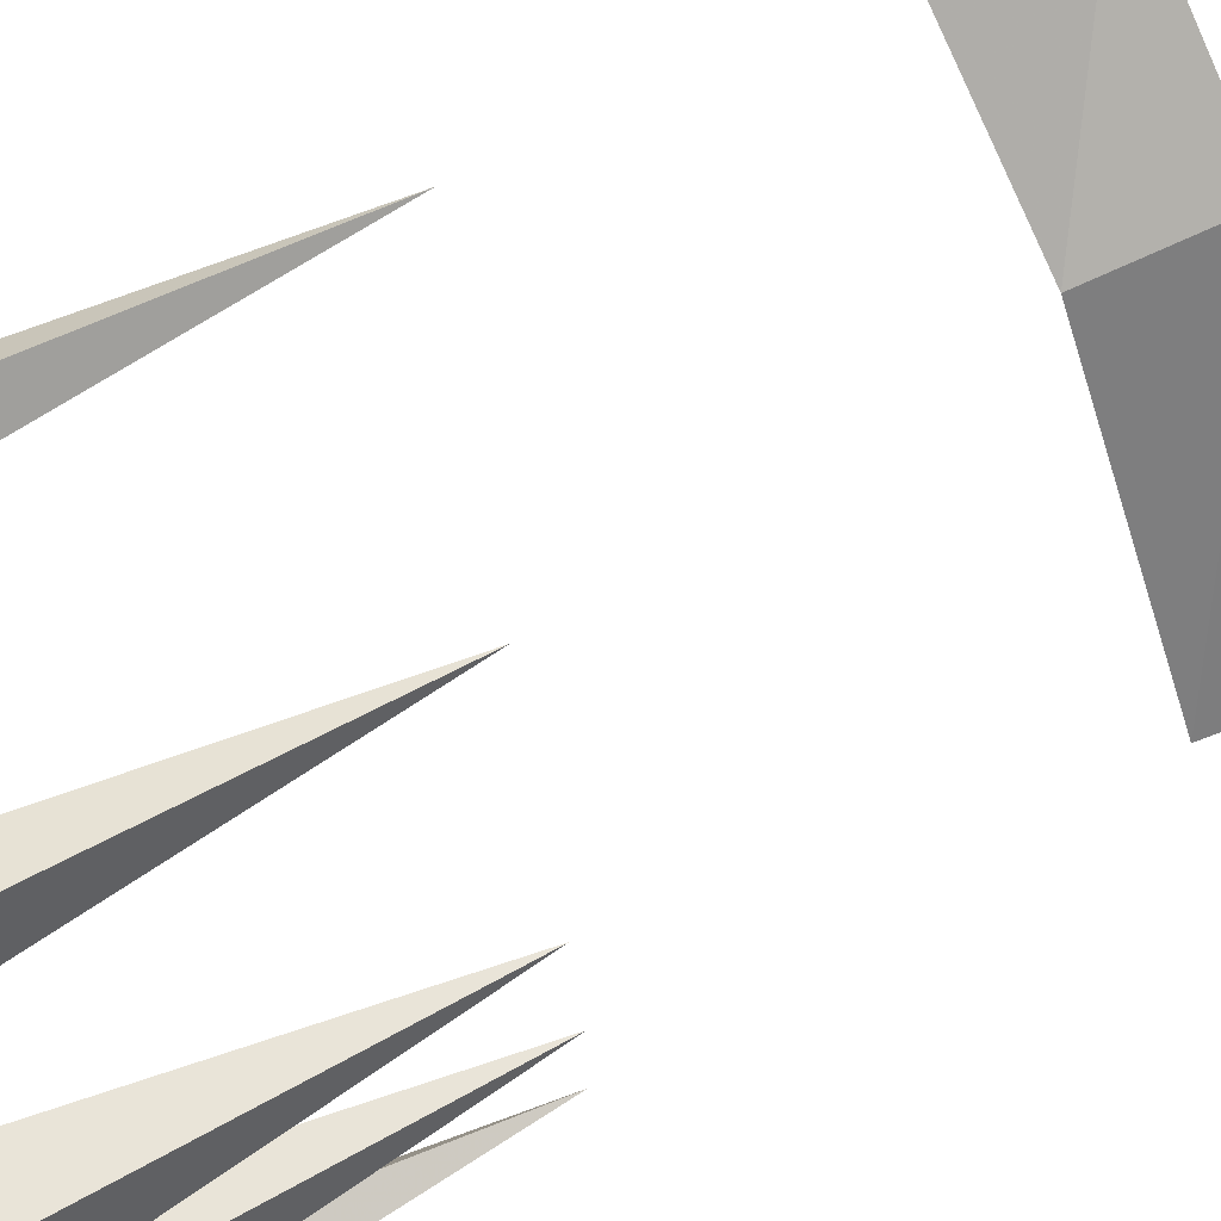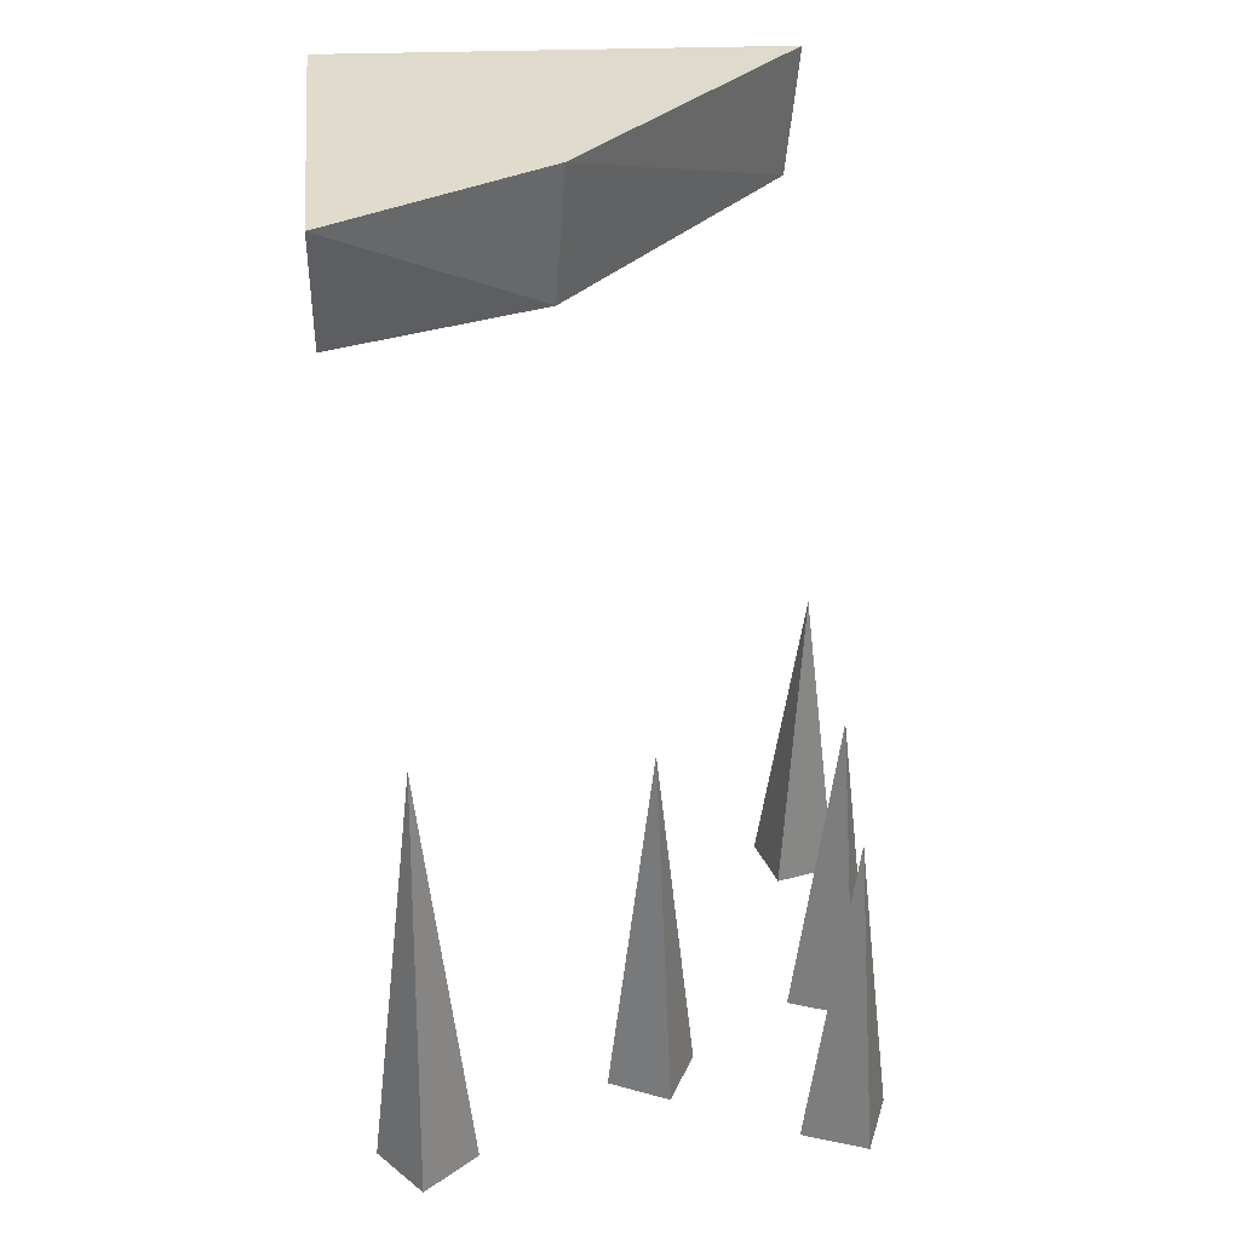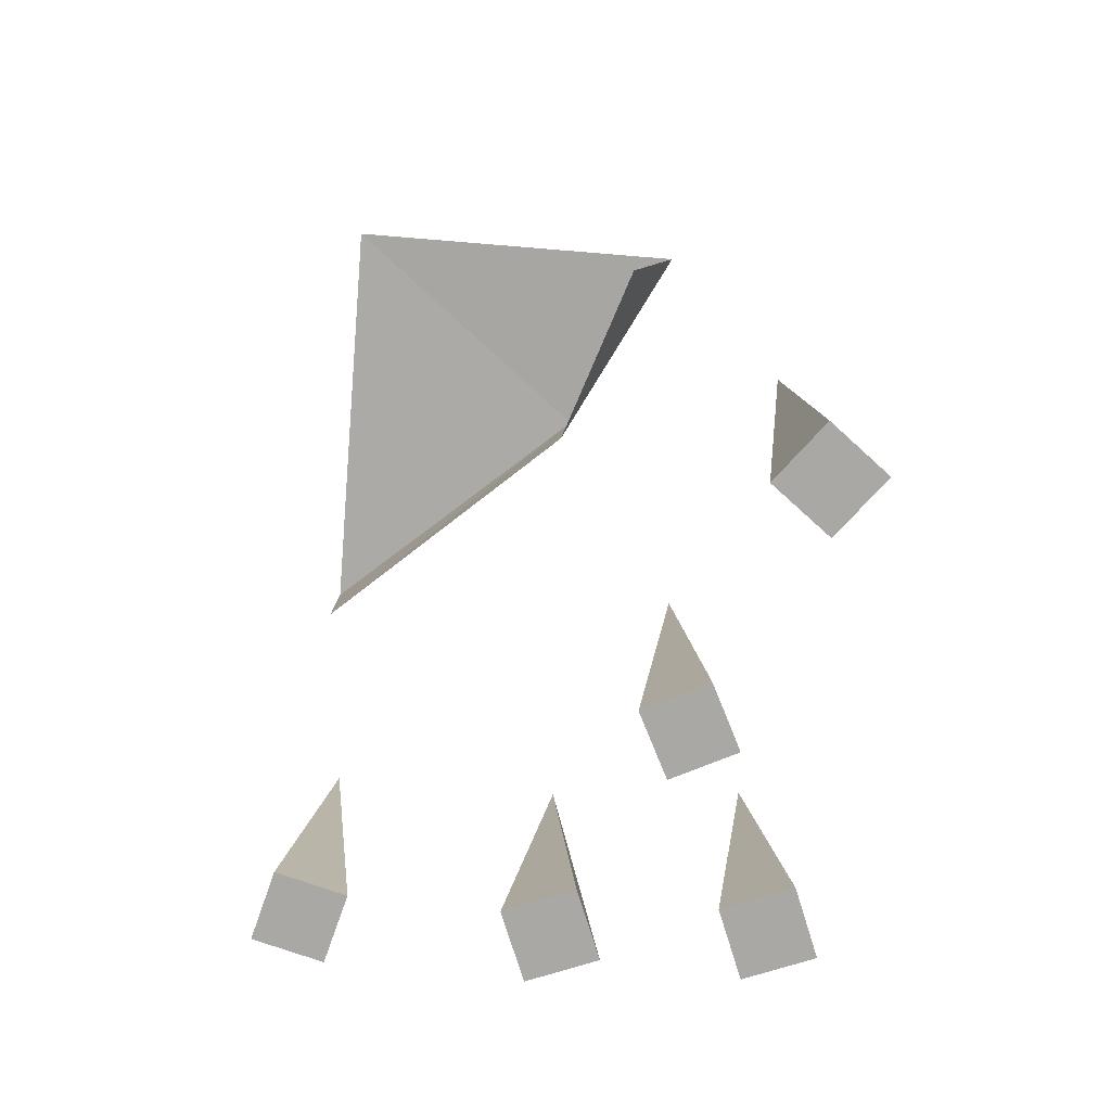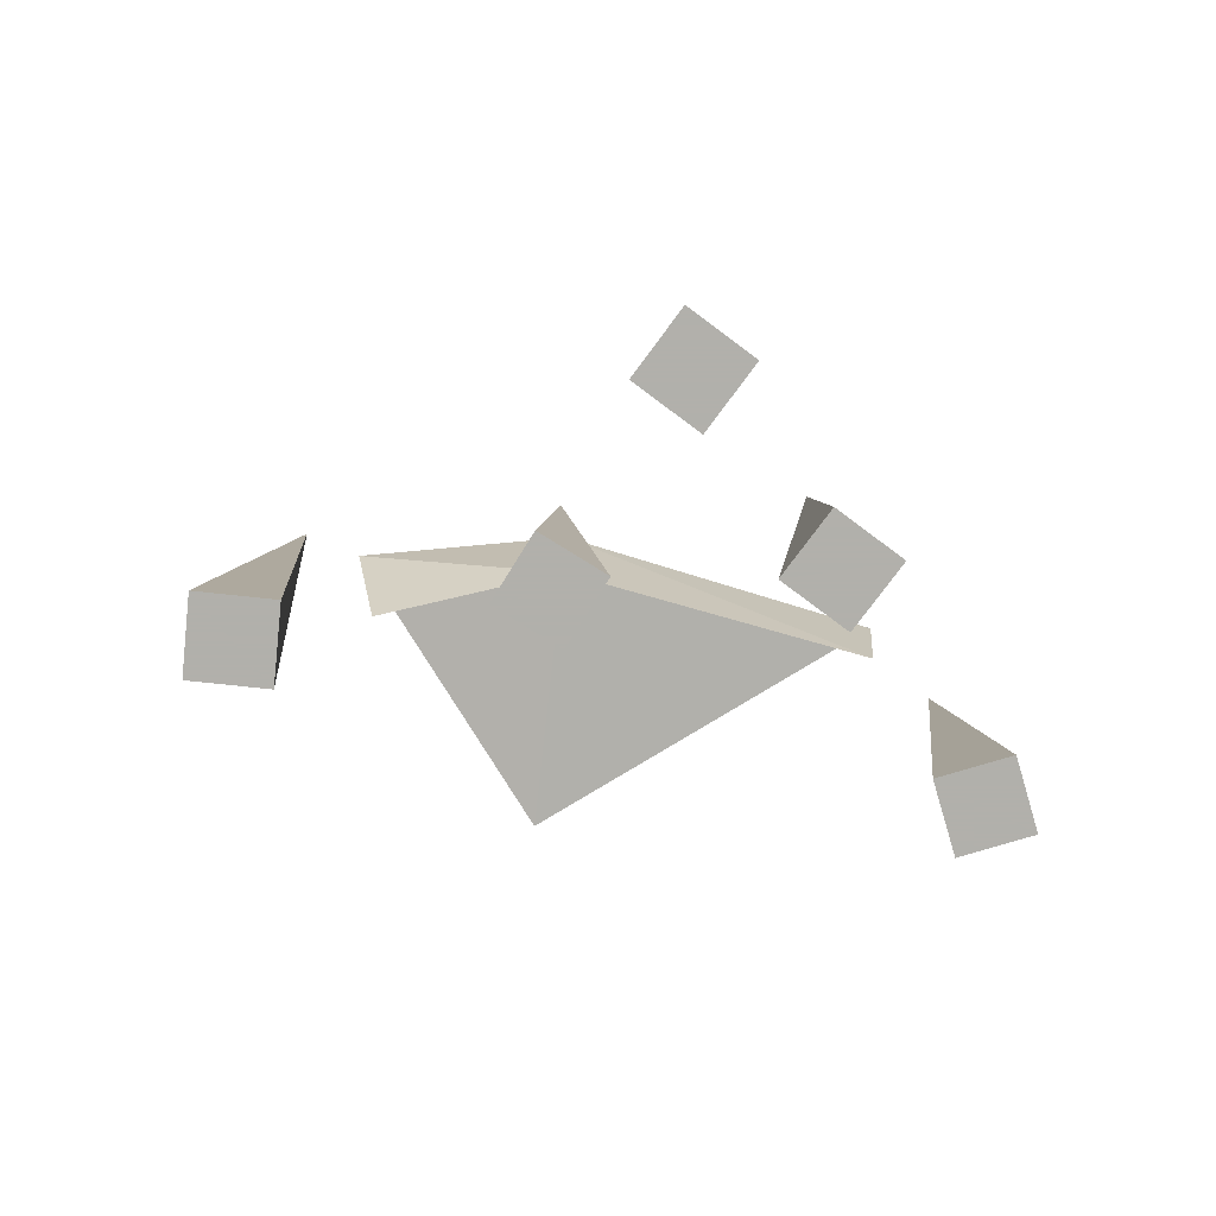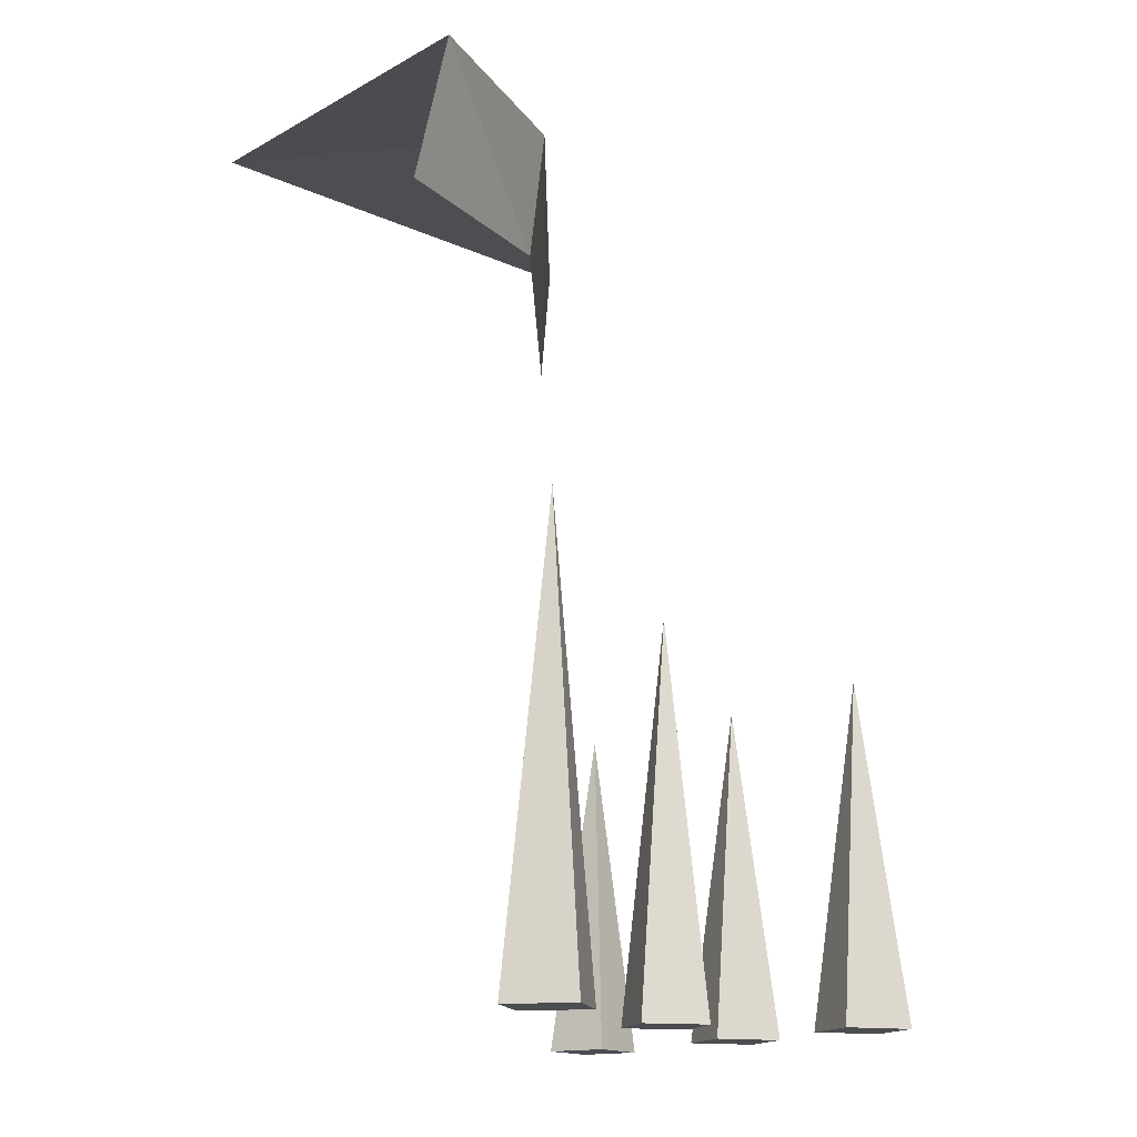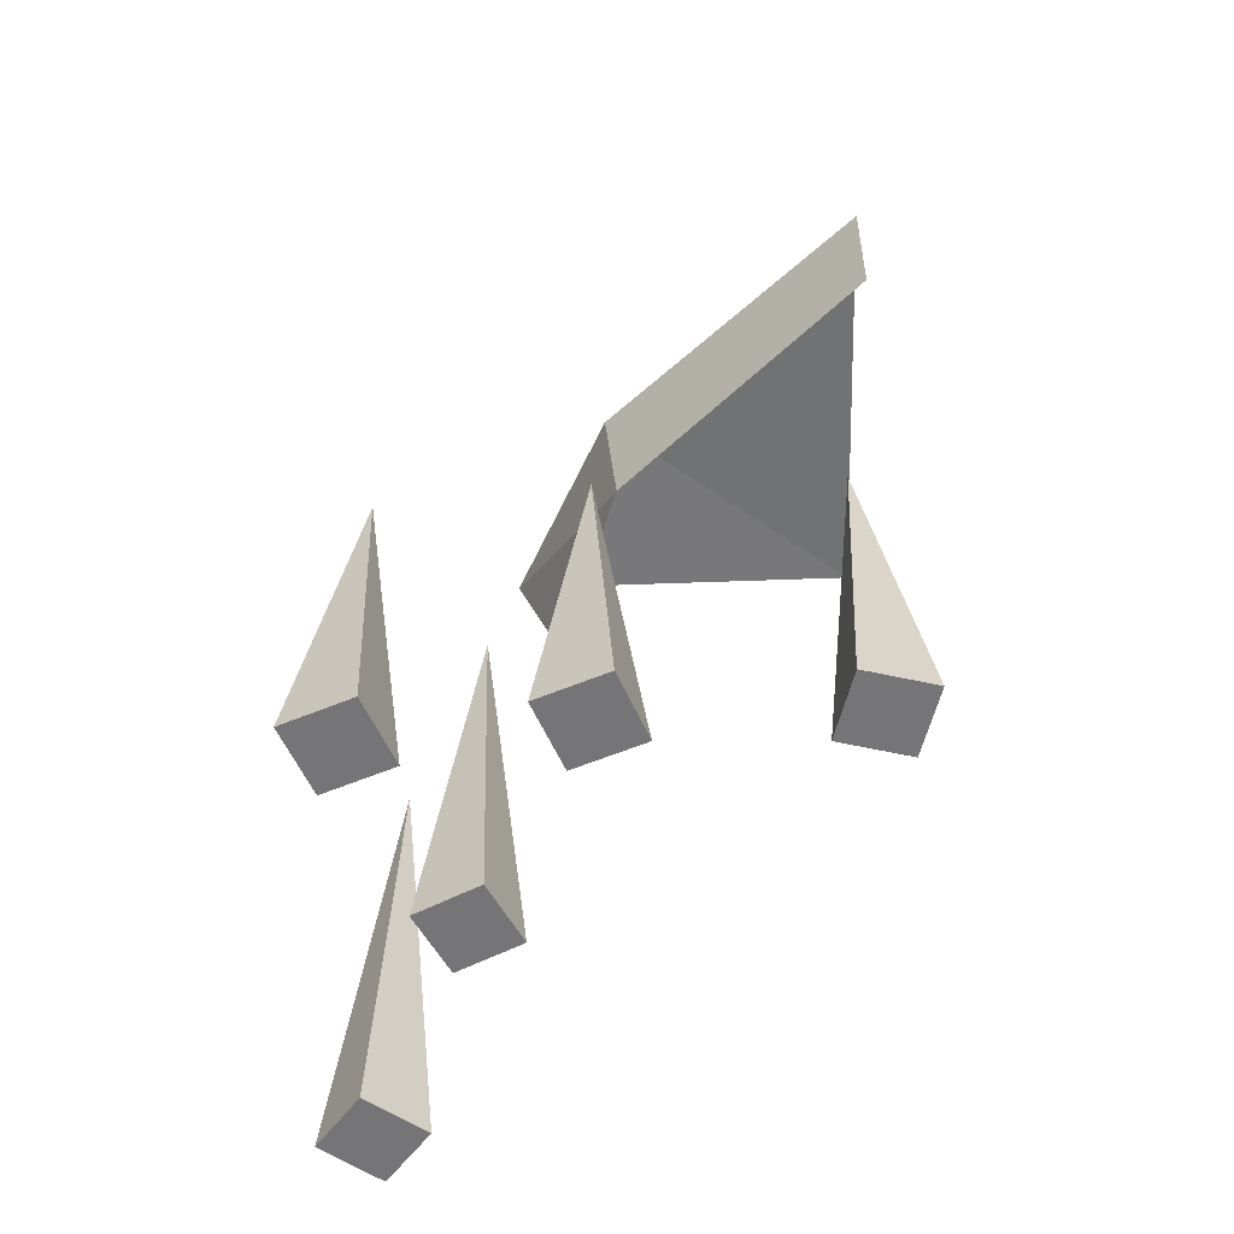
<metadata>
{"format":"obj","ext":"obj","renderer":"f3d","projection":"perspective","resolution":1024,"background":"white","views":[{"elev":74.5,"azim":63.5,"up":"+Z"},{"elev":33.3,"azim":-5.8,"up":"+Y"},{"elev":-74.9,"azim":-94.6,"up":"+Y"},{"elev":-78.5,"azim":31.6,"up":"+Y"},{"elev":-15.8,"azim":-41.3,"up":"+Y"},{"elev":-56.6,"azim":91.8,"up":"+Y"}]}
</metadata>
<code>
v -0.5 1.695 0.1953
v -0.5 1.703 -0.5
v -0.1094 1.703 0
v -0.125 1.453 -0.02344
v -0.5 1.453 0.1016
v 0.3359 1.688 -0.5
v 0.3125 1.453 -0.5
v -0.01562 0 0.1016
v 0.09375 0 0.1562
v 0.01562 0.7188 0.1875
v -0.07031 0 0.2109
v 0.03906 0 0.2656
v 0.2969 0 -0.4453
v 0.4141 0 -0.4766
v 0.375 0.625 -0.3984
v 0.3281 0 -0.3281
v 0.4453 0 -0.3594
v 0.3359 0 -0.08594
v 0.4531 0 -0.03906
v 0.375 0.625 0
v 0.2891 0 0.03125
v 0.4062 0 0.07812
v 0.3047 0 0.2578
v 0.4219 0 0.3047
v 0.3438 0.625 0.3438
v 0.2578 0 0.375
v 0.375 0 0.4219
v -0.4922 0 0.3438
v -0.3906 0 0.2656
v -0.3984 0.8438 0.3594
v -0.4141 0 0.4453
v -0.3125 0 0.3672
f 1 2 3
f 1 3 4
f 1 4 5
f 3 6 7
f 3 7 4
f 2 6 3
f 8 9 10
f 8 10 11
f 8 11 9
f 9 11 12
f 9 12 10
f 10 12 11
f 13 14 15
f 13 15 16
f 13 16 14
f 14 16 17
f 14 17 15
f 15 17 16
f 18 19 20
f 18 20 21
f 18 21 19
f 19 21 22
f 19 22 20
f 20 22 21
f 23 24 25
f 23 25 26
f 23 26 24
f 24 26 27
f 24 27 25
f 25 27 26
f 28 29 30
f 28 30 31
f 28 31 29
f 29 31 32
f 29 32 30
f 30 32 31

</code>
